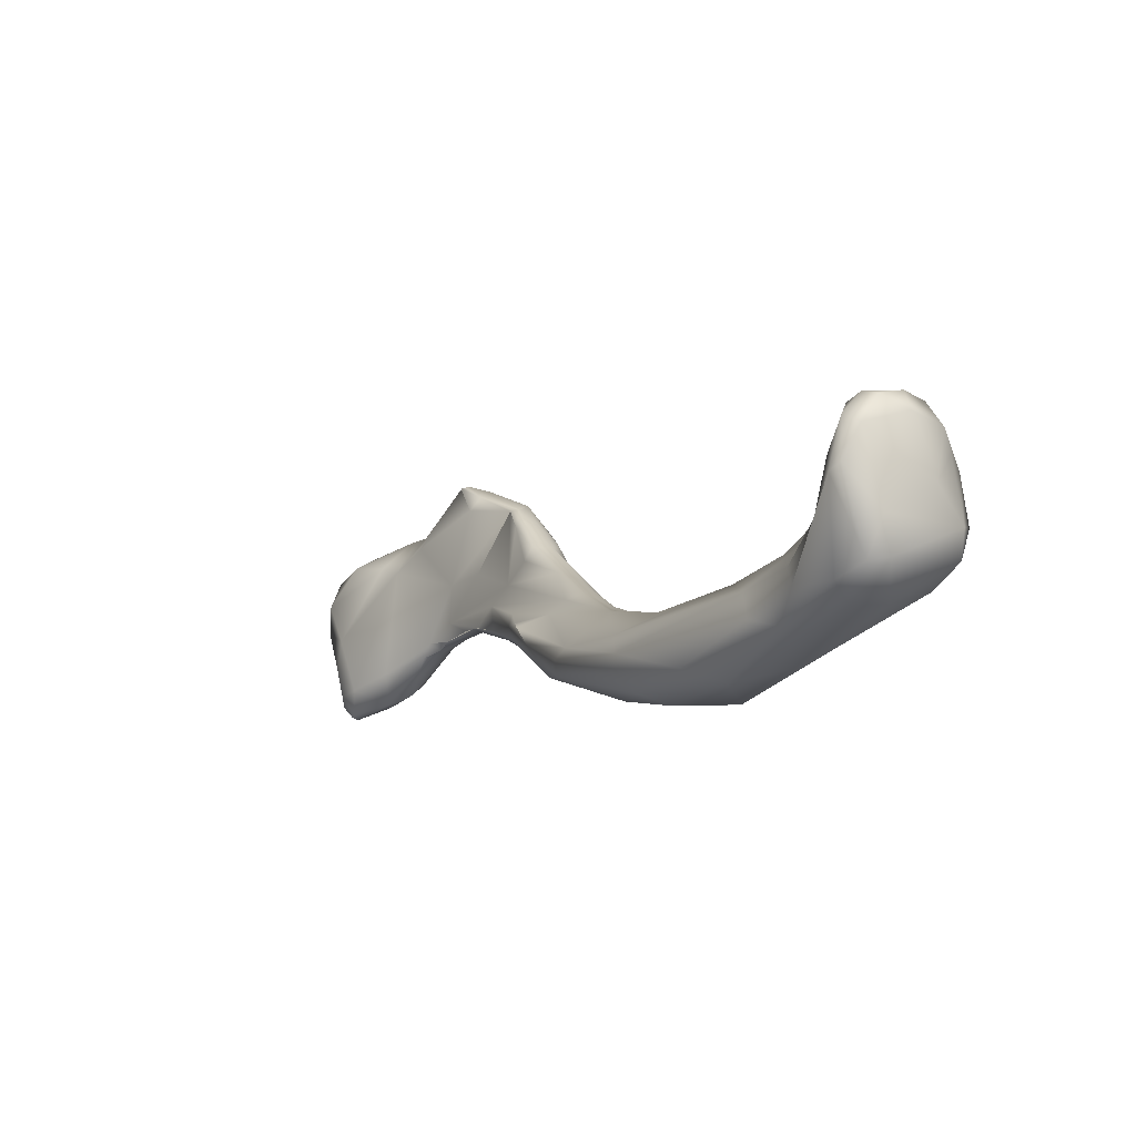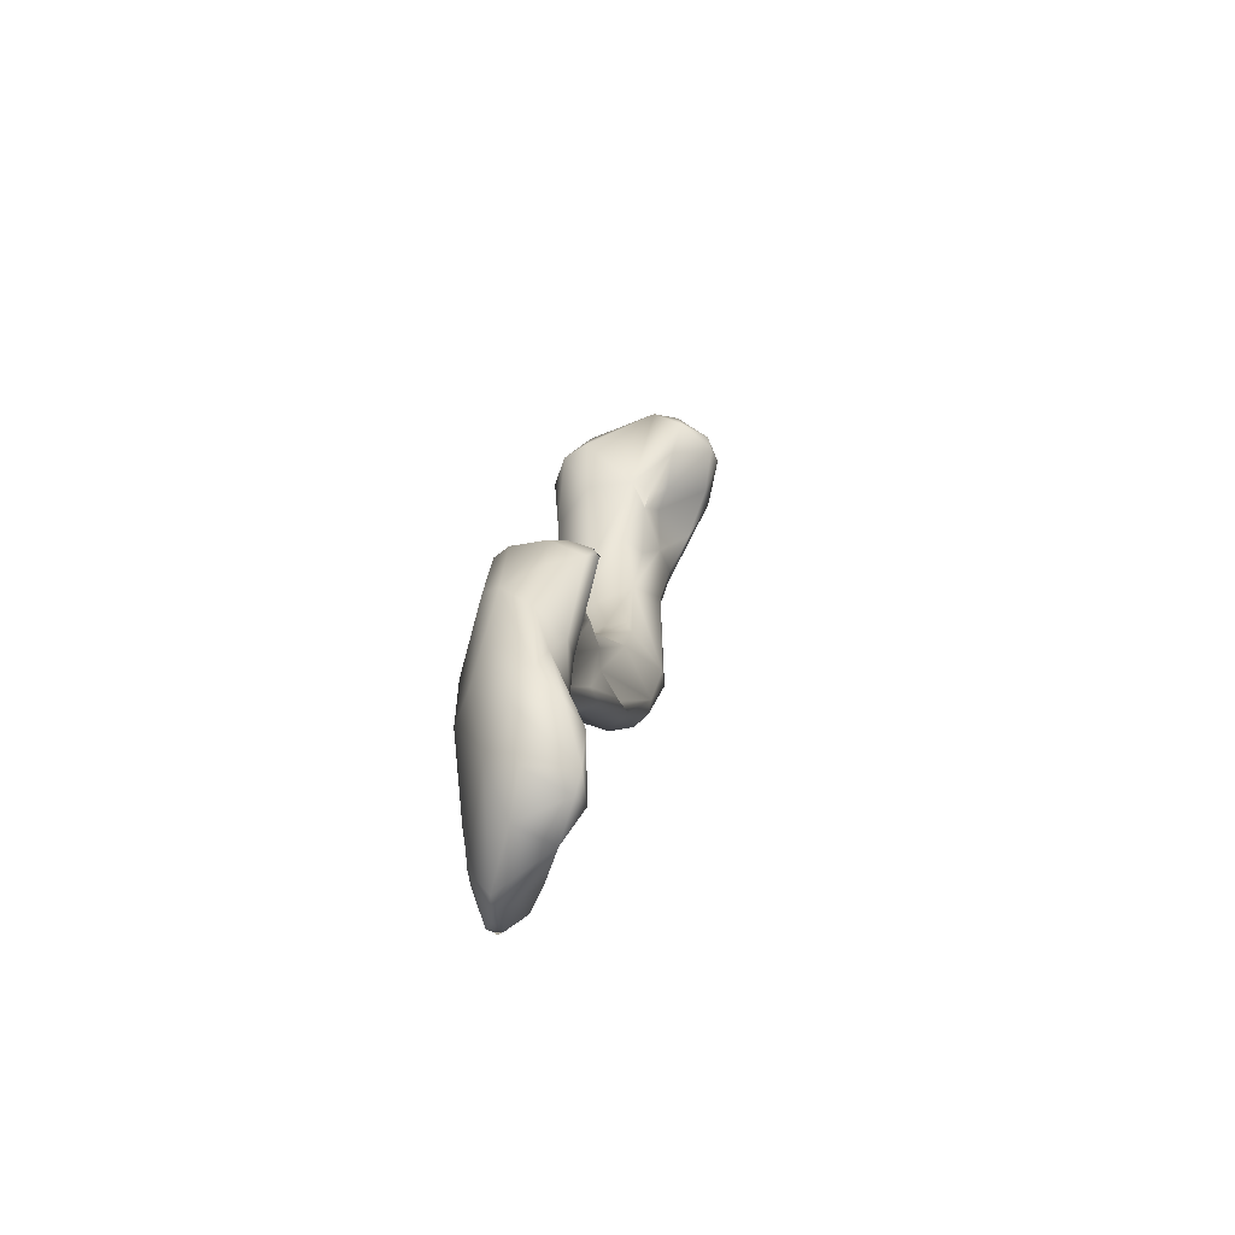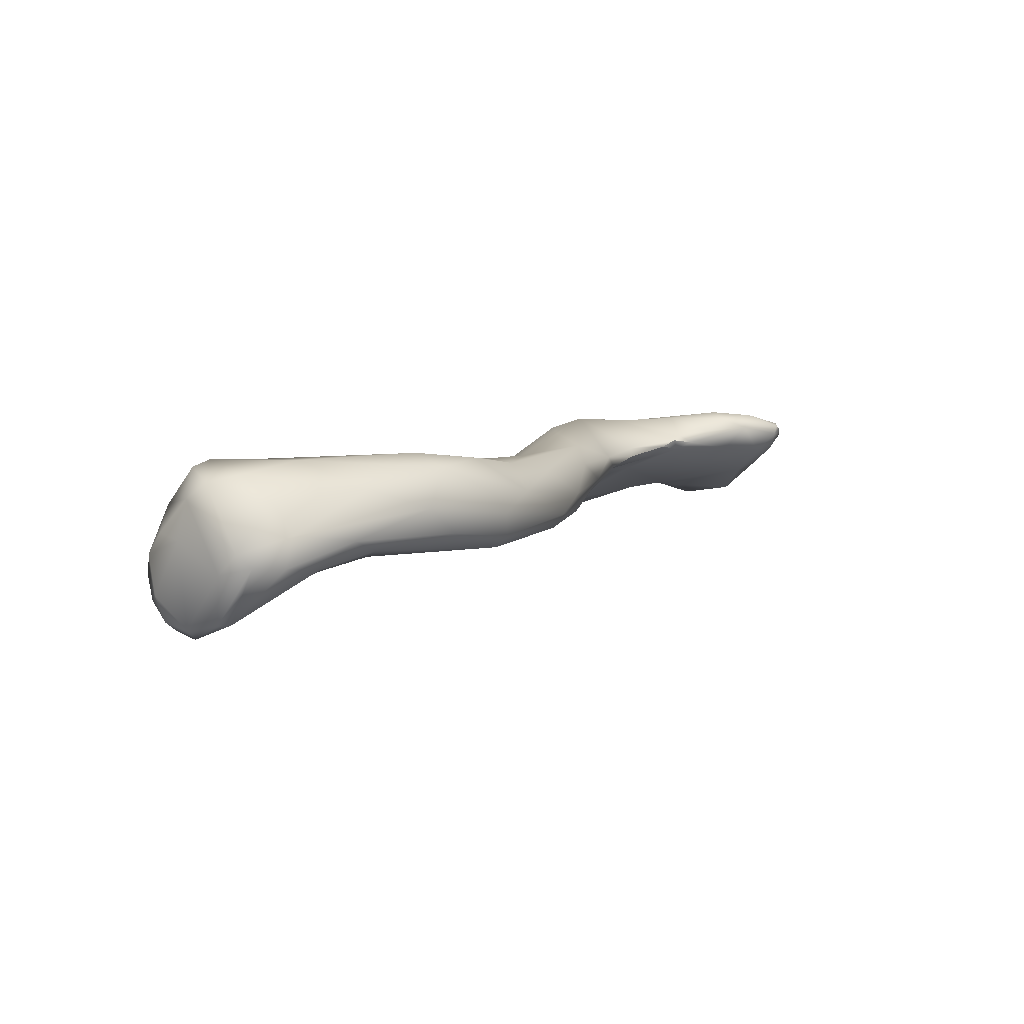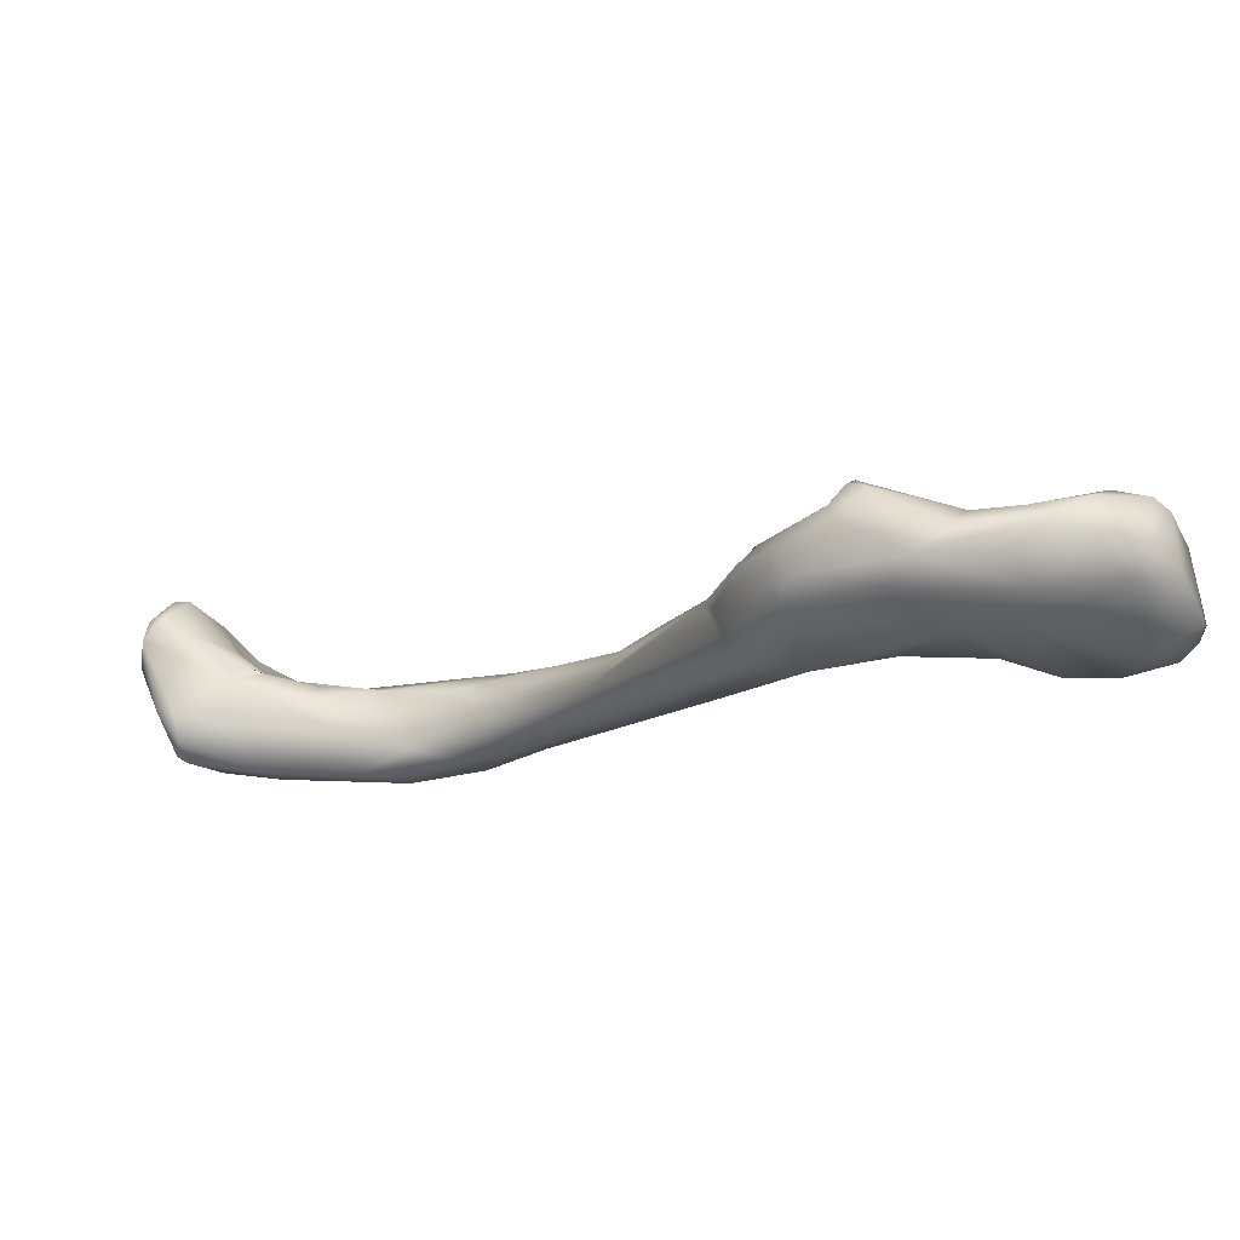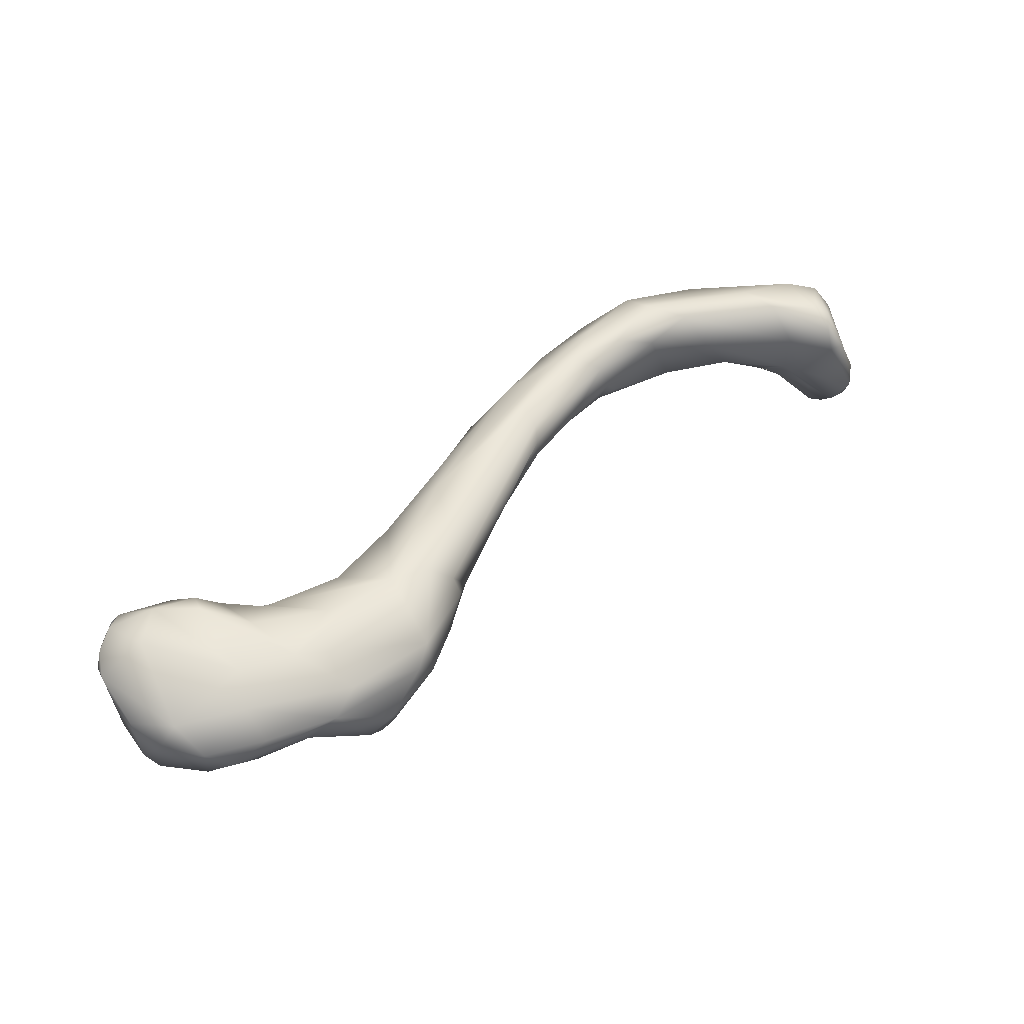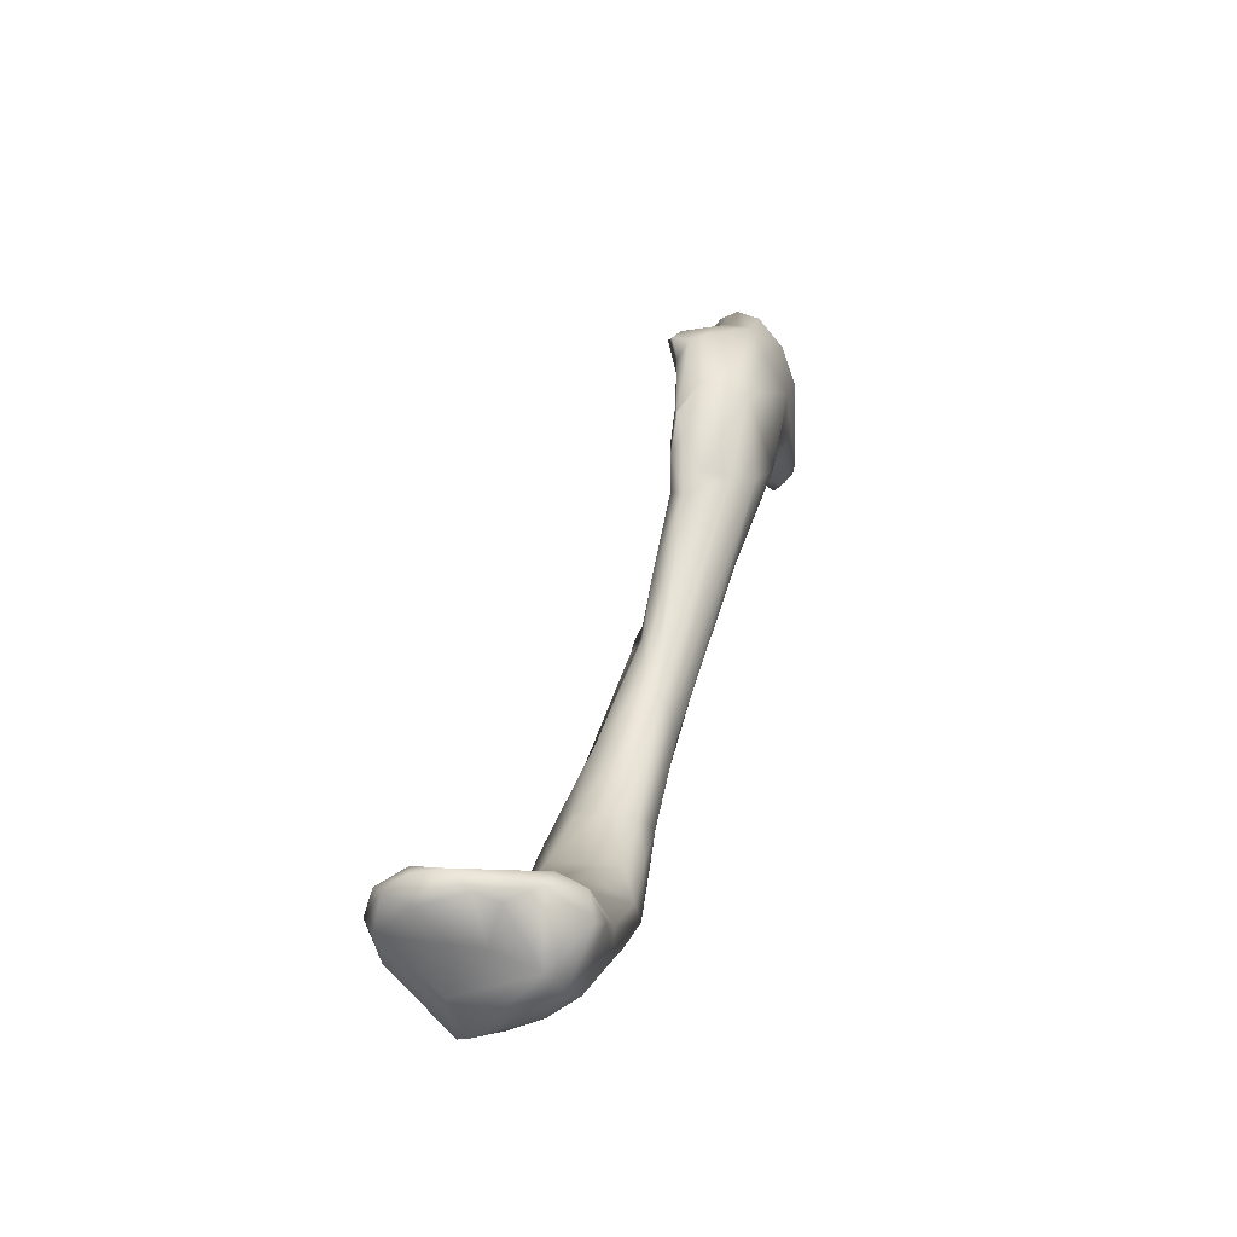
<metadata>
{"format":"obj","ext":"obj","renderer":"f3d","projection":"perspective","resolution":1024,"background":"white","views":[{"elev":-44.9,"azim":-139.2,"up":"+Y"},{"elev":47.0,"azim":83.2,"up":"+Y"},{"elev":-5.3,"azim":-21.7,"up":"+Z"},{"elev":59.4,"azim":-1.4,"up":"+Y"},{"elev":59.7,"azim":172.0,"up":"+Z"},{"elev":-0.5,"azim":-86.2,"up":"+Y"}]}
</metadata>
<code>
o FJ3237.obj_grp1.1878
v 0.04276 -0.6165 6.172
v 0.05285 -0.6386 6.208
v 0.03964 -0.6085 6.201
v 0.04421 -0.6009 6.169
v 0.04147 -0.5972 6.187
v 0.06461 -0.6007 6.24
v 0.05271 -0.6066 6.235
v 0.0458 -0.6148 6.215
v 0.05532 -0.6505 6.235
v 0.06487 -0.6258 6.259
v 0.06755 -0.6094 6.256
v 0.07604 -0.6273 6.264
v 0.05463 -0.5975 6.168
v 0.1003 -0.6081 6.21
v 0.0981 -0.6121 6.242
v 0.06573 -0.6626 6.245
v 0.05102 -0.6114 6.154
v 0.05903 -0.6087 6.149
v 0.06131 -0.6325 6.148
v 0.1122 -0.6332 6.266
v 0.06847 -0.6124 6.148
v 0.07465 -0.6064 6.177
v 0.1069 -0.6124 6.198
v 0.08084 -0.6866 6.196
v 0.08956 -0.666 6.251
v 0.07422 -0.6659 6.183
v 0.06866 -0.6249 6.142
v 0.07794 -0.6497 6.151
v 0.1006 -0.6179 6.184
v 0.1887 -0.629 6.272
v 0.1065 -0.6802 6.231
v 0.08831 -0.6348 6.154
v 0.1305 -0.6532 6.263
v 0.1085 -0.6306 6.192
v 0.1212 -0.6145 6.204
v 0.1192 -0.6143 6.203
v 0.153 -0.6117 6.223
v 0.1714 -0.6148 6.248
v 0.09113 -0.689 6.187
v 0.08707 -0.6509 6.152
v 0.1105 -0.6581 6.169
v 0.138 -0.6419 6.194
v 0.2182 -0.6431 6.274
v 0.1576 -0.6231 6.21
v 0.4213 -0.3557 6.288
v 0.4051 -0.3928 6.289
v 0.4103 -0.3777 6.302
v 0.4334 -0.3385 6.285
v 0.4409 -0.3263 6.33
v 0.4387 -0.3187 6.3
v 0.4335 -0.3383 6.284
v 0.449 -0.3099 6.322
v 0.4151 -0.3823 6.32
v 0.4722 -0.2842 6.302
v 0.47 -0.2884 6.291
v 0.471 -0.3005 6.283
v 0.4971 -0.2942 6.34
v 0.4803 -0.2852 6.279
v 0.4858 -0.2862 6.276
v 0.4902 -0.2798 6.284
v 0.4976 -0.2762 6.306
v 0.5119 -0.2754 6.331
v 0.1129 -0.6902 6.187
v 0.1185 -0.6886 6.209
v 0.1726 -0.6778 6.243
v 0.1412 -0.674 6.189
v 0.1423 -0.6605 6.187
v 0.2324 -0.6597 6.262
v 0.2046 -0.6081 6.222
v 0.2197 -0.6115 6.264
v 0.2494 -0.6112 6.274
v 0.3309 -0.5189 6.278
v 0.3305 -0.5303 6.285
v 0.4314 -0.3829 6.335
v 0.4171 -0.3911 6.281
v 0.4614 -0.3743 6.346
v 0.4231 -0.3662 6.281
v 0.4325 -0.3601 6.28
v 0.4139 -0.4345 6.323
v 0.4406 -0.3365 6.283
v 0.4406 -0.3366 6.283
v 0.4498 -0.3996 6.292
v 0.4812 -0.3088 6.282
v 0.5229 -0.3413 6.309
v 0.5353 -0.3174 6.356
v 0.4859 -0.2863 6.276
v 0.574 -0.2814 6.352
v 0.5331 -0.2702 6.315
v 0.588 -0.2544 6.32
v 0.5623 -0.2627 6.336
v 0.1641 -0.678 6.208
v 0.1823 -0.6453 6.2
v 0.1823 -0.6641 6.203
v 0.2609 -0.5847 6.249
v 0.254 -0.5897 6.233
v 0.2668 -0.5887 6.269
v 0.3314 -0.5136 6.268
v 0.373 -0.452 6.278
v 0.3569 -0.4853 6.267
v 0.3375 -0.5457 6.288
v 0.3841 -0.4449 6.271
v 0.4245 -0.3998 6.281
v 0.4172 -0.4705 6.309
v 0.4918 -0.3522 6.304
v 0.5097 -0.3526 6.35
v 0.5448 -0.2827 6.3
v 0.5467 -0.2952 6.297
v 0.5717 -0.2606 6.311
v 0.2194 -0.6712 6.232
v 0.2424 -0.6562 6.217
v 0.2694 -0.6254 6.274
v 0.2678 -0.5847 6.231
v 0.2879 -0.6044 6.213
v 0.2882 -0.5961 6.278
v 0.2941 -0.555 6.255
v 0.315 -0.5463 6.242
v 0.3709 -0.4847 6.264
v 0.47 -0.4044 6.297
v 0.5299 -0.3713 6.315
v 0.5639 -0.347 6.356
v 0.5772 -0.297 6.302
v 0.5758 -0.3082 6.361
v 0.5949 -0.2812 6.303
v 0.6076 -0.2572 6.308
v 0.6193 -0.2681 6.298
v 0.6065 -0.2579 6.334
v 0.2733 -0.6465 6.248
v 0.2868 -0.6212 6.211
v 0.3126 -0.6169 6.253
v 0.3099 -0.5938 6.276
v 0.3869 -0.4869 6.266
v 0.3389 -0.574 6.227
v 0.3469 -0.5739 6.274
v 0.4302 -0.4522 6.276
v 0.4114 -0.4851 6.259
v 0.4089 -0.5026 6.29
v 0.4591 -0.4395 6.304
v 0.4681 -0.4292 6.298
v 0.501 -0.395 6.319
v 0.5537 -0.3724 6.331
v 0.5599 -0.3699 6.337
v 0.5591 -0.3672 6.324
v 0.6244 -0.2764 6.349
v 0.6367 -0.2698 6.332
v 0.2925 -0.6284 6.219
v 0.2879 -0.638 6.234
v 0.408 -0.4929 6.257
v 0.3814 -0.5517 6.26
v 0.3922 -0.5229 6.249
v 0.4361 -0.4679 6.282
v 0.4292 -0.4679 6.271
v 0.4956 -0.4009 6.31
v 0.5004 -0.3971 6.312
v 0.513 -0.3893 6.316
v 0.5407 -0.3772 6.325
v 0.5407 -0.3772 6.325
v 0.5407 -0.3772 6.325
v 0.5536 -0.3729 6.331
v 0.6001 -0.3609 6.361
v 0.6498 -0.3154 6.316
v 0.6564 -0.2879 6.339
v 0.642 -0.2688 6.303
v 0.3511 -0.5744 6.231
v 0.3586 -0.5768 6.241
v 0.571 -0.3715 6.33
v 0.5867 -0.3736 6.341
v 0.6085 -0.367 6.328
v 0.6038 -0.3743 6.353
v 0.6335 -0.3661 6.359
v 0.6432 -0.3391 6.361
v 0.6494 -0.29 6.301
v 0.6731 -0.3209 6.351
v 0.6523 -0.2766 6.307
v 0.6219 -0.3788 6.346
v 0.6647 -0.2986 6.317
v 0.6764 -0.3299 6.347
v 0.6419 -0.3645 6.327
v 0.6599 -0.3697 6.35
v 0.666 -0.3581 6.354
v 0.6603 -0.3336 6.324
v 0.6595 -0.3579 6.332
v 0.6569 -0.3708 6.343
v 0.6739 -0.3419 6.351
v 0.6721 -0.353 6.345
v 0.6653 -0.3649 6.349
f 1 2 3
f 1 3 5
f 4 1 5
f 3 7 5
f 3 8 7
f 5 7 6
f 2 8 3
f 9 7 8
f 9 10 7
f 7 10 11
f 10 12 11
f 4 5 13
f 6 14 5
f 7 11 6
f 14 6 15
f 9 8 2
f 10 9 16
f 17 4 18
f 1 17 19
f 4 17 1
f 10 16 12
f 20 11 12
f 4 13 18
f 18 13 21
f 21 13 22
f 14 13 5
f 13 14 22
f 22 14 23
f 6 11 15
f 24 16 9
f 12 16 25
f 19 2 1
f 26 2 19
f 2 26 9
f 17 18 27
f 17 27 19
f 27 28 19
f 27 18 21
f 21 22 29
f 29 22 23
f 15 11 20
f 15 20 30
f 9 26 24
f 31 25 16
f 26 19 28
f 21 32 27
f 33 12 25
f 32 21 29
f 29 34 32
f 35 29 23
f 34 29 35
f 23 14 36
f 35 36 14
f 30 38 15
f 28 39 26
f 39 24 26
f 24 31 16
f 27 40 28
f 32 40 27
f 40 39 28
f 40 32 41
f 41 32 34
f 42 41 34
f 33 20 12
f 42 34 35
f 35 44 42
f 43 20 33
f 20 43 30
f 37 44 35
f 35 14 37
f 38 14 15
f 38 37 14
f 45 46 47
f 47 49 50
f 50 45 47
f 45 50 48
f 48 50 51
f 50 49 52
f 53 49 47
f 53 74 49
f 54 50 52
f 51 50 55
f 50 54 55
f 51 55 56
f 49 57 52
f 58 56 55
f 52 62 54
f 52 57 62
f 54 61 60
f 54 60 55
f 58 55 60
f 54 62 61
f 40 63 39
f 24 39 64
f 64 39 63
f 24 64 31
f 65 31 64
f 40 41 66
f 40 66 63
f 65 25 31
f 33 25 65
f 41 42 67
f 43 33 68
f 37 69 44
f 69 42 44
f 38 30 70
f 70 69 37
f 38 70 37
f 72 53 46
f 72 73 53
f 53 47 46
f 73 74 53
f 77 46 45
f 77 75 46
f 75 77 78
f 74 79 76
f 77 45 48
f 51 78 77
f 75 78 102
f 51 80 78
f 81 82 78
f 49 74 76
f 80 51 56
f 83 80 56
f 83 84 80
f 85 49 76
f 59 56 58
f 83 56 59
f 57 49 85
f 58 60 86
f 83 59 86
f 62 57 87
f 60 61 88
f 88 61 62
f 89 88 62
f 90 89 62
f 91 63 66
f 64 63 91
f 41 67 66
f 92 67 42
f 67 92 93
f 94 69 70
f 30 71 70
f 43 71 30
f 69 94 95
f 70 96 94
f 97 72 98
f 46 98 72
f 73 100 74
f 46 101 98
f 46 75 101
f 99 98 101
f 74 100 79
f 102 101 75
f 103 76 79
f 102 78 82
f 82 81 104
f 76 105 85
f 80 104 81
f 86 60 106
f 86 106 107
f 60 88 106
f 88 108 106
f 62 87 90
f 89 108 88
f 93 66 67
f 66 93 91
f 91 109 64
f 109 65 64
f 109 68 65
f 33 65 68
f 92 42 69
f 69 95 112
f 69 112 113
f 70 71 96
f 94 112 95
f 71 114 96
f 94 96 115
f 96 72 115
f 72 96 73
f 114 73 96
f 94 115 112
f 112 115 116
f 115 72 97
f 115 97 116
f 116 97 99
f 97 98 99
f 79 100 103
f 99 101 117
f 117 101 82
f 102 82 101
f 118 117 82
f 119 82 104
f 80 84 104
f 120 85 105
f 86 107 83
f 107 84 83
f 57 85 87
f 106 121 107
f 108 121 106
f 87 85 122
f 108 123 121
f 108 89 124
f 123 108 125
f 89 90 126
f 91 93 110
f 110 109 91
f 127 68 109
f 128 93 92
f 129 68 127
f 68 111 43
f 92 69 113
f 71 43 114
f 111 114 43
f 111 130 114
f 114 100 73
f 113 112 116
f 114 130 100
f 103 100 130
f 116 117 131
f 131 132 116
f 117 116 99
f 130 133 103
f 131 134 135
f 136 103 133
f 134 131 117
f 134 117 118
f 103 137 76
f 137 139 76
f 119 118 82
f 104 84 119
f 140 105 76
f 141 105 140
f 119 84 142
f 105 141 120
f 121 142 84
f 107 121 84
f 87 126 90
f 125 108 124
f 89 126 124
f 126 143 144
f 87 143 126
f 109 110 146
f 128 110 93
f 110 128 145
f 127 109 146
f 68 129 111
f 128 92 113
f 132 113 116
f 113 132 128
f 130 111 129
f 147 132 131
f 147 131 135
f 136 148 150
f 136 137 103
f 151 135 134
f 136 150 137
f 118 151 134
f 118 138 151
f 151 138 150
f 150 138 137
f 118 152 138
f 138 153 137
f 137 153 139
f 119 152 118
f 119 154 152
f 76 139 140
f 153 155 139
f 154 119 156
f 155 140 139
f 156 119 142
f 157 142 158
f 122 85 159
f 122 143 87
f 160 121 123
f 144 143 161
f 125 124 162
f 162 124 126
f 162 126 144
f 145 146 110
f 128 163 145
f 127 146 129
f 129 146 164
f 146 145 164
f 128 132 163
f 145 163 164
f 130 129 133
f 136 133 148
f 148 133 129
f 129 164 148
f 149 132 147
f 132 149 163
f 164 163 149
f 164 149 148
f 149 135 151
f 151 150 149
f 150 148 149
f 142 165 158
f 165 141 140
f 120 141 166
f 165 166 141
f 159 85 120
f 166 168 120
f 169 122 159
f 143 122 170
f 171 125 162
f 125 171 123
f 173 171 162
f 173 162 144
f 173 144 161
f 165 142 167
f 165 174 166
f 166 174 168
f 165 167 174
f 168 159 120
f 170 122 169
f 169 159 168
f 121 167 142
f 170 172 143
f 123 171 160
f 160 171 175
f 176 175 172
f 161 143 172
f 173 175 171
f 172 175 161
f 161 175 173
f 167 177 174
f 168 174 169
f 174 178 169
f 169 179 170
f 177 160 180
f 179 172 170
f 175 180 160
f 183 176 172
f 183 172 179
f 180 175 176
f 177 167 121
f 174 177 182
f 174 182 178
f 177 181 182
f 179 169 178
f 160 177 121
f 177 180 181
f 179 184 183
f 181 180 184
f 185 178 182
f 182 181 184
f 182 184 185
f 178 184 179
f 180 176 184
f 184 176 183

</code>
